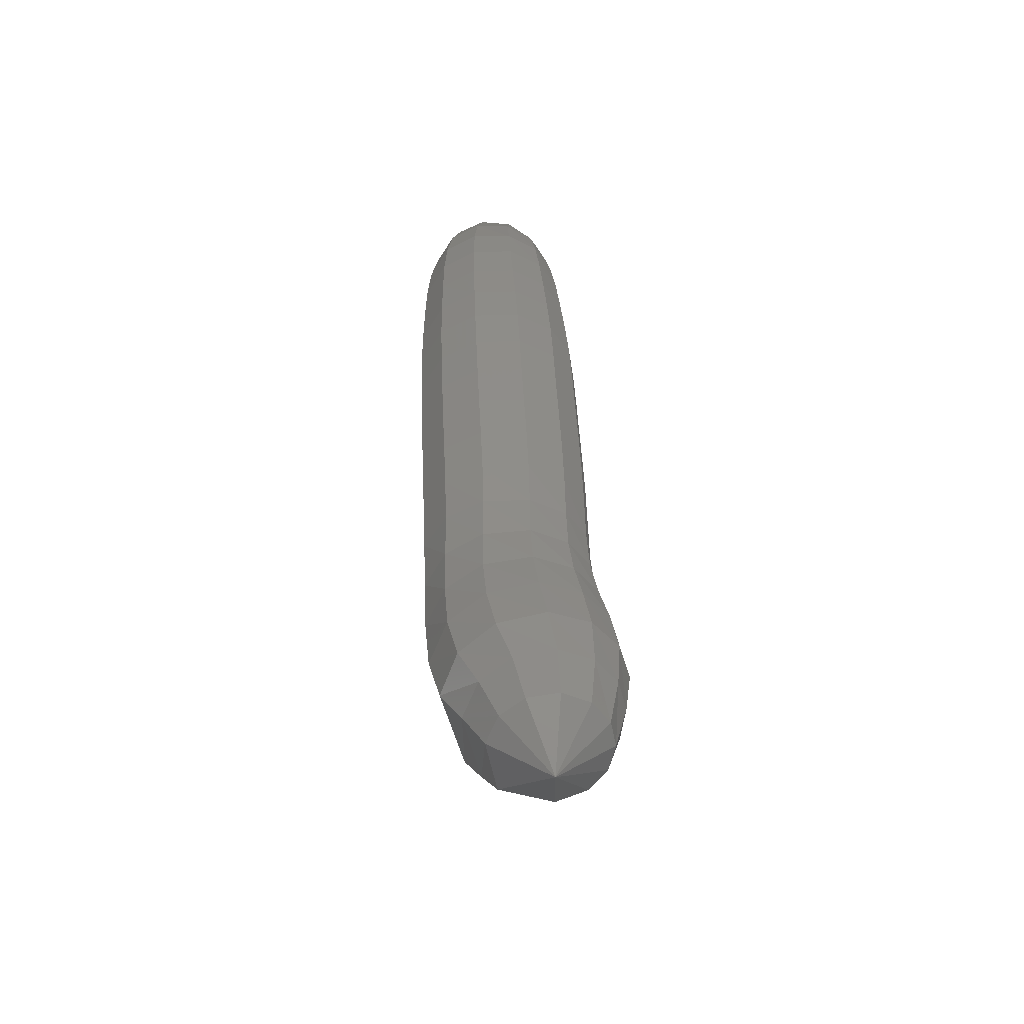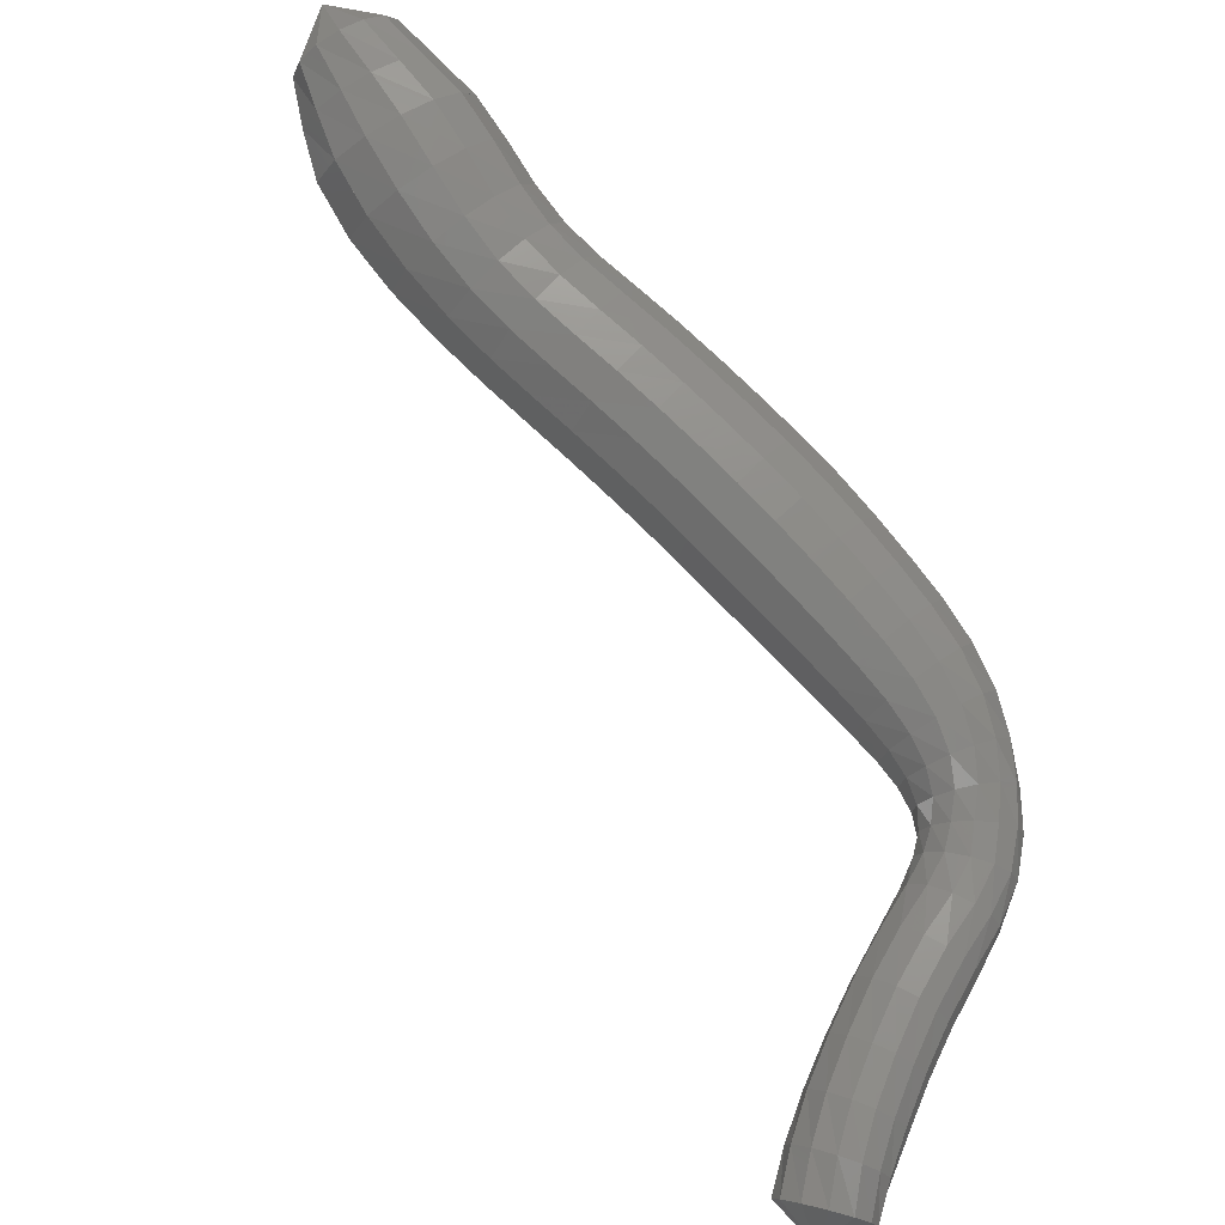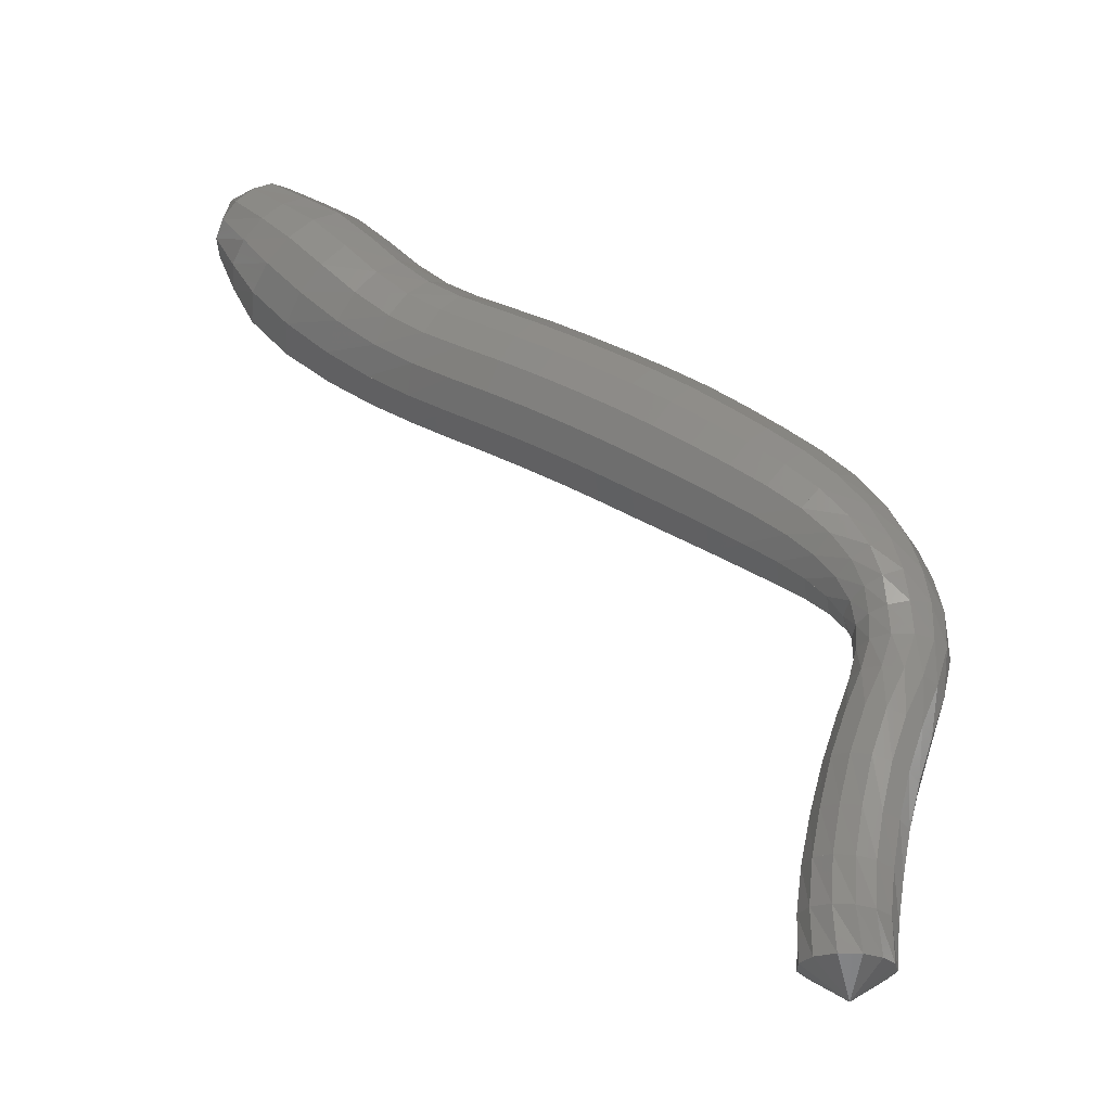
<metadata>
{"format":"stl","ext":"stl","renderer":"f3d","projection":"perspective","resolution":1024,"background":"white","views":[{"elev":73.5,"azim":-93.1,"up":"+Y"},{"elev":78.3,"azim":12.5,"up":"+Z"},{"elev":-25.5,"azim":16.5,"up":"+Y"}]}
</metadata>
<code>
# stl→obj: 321 verts, 660 faces
v 71.67 -12.09 300.3
v 71.69 -12.62 299.9
v 71.99 -12.35 299.8
v 71.86 -13.01 299.8
v 72.25 -12.65 299.6
v 72.05 -13.37 299.6
v 72.5 -12.93 299.5
v 72.39 -13.73 299.6
v 72.83 -13.24 299.4
v 72.82 -14.05 299.5
v 73.21 -13.55 299.4
v 73.27 -14.32 299.5
v 73.62 -13.82 299.4
v 73.71 -14.57 299.5
v 74.02 -14.04 299.4
v 74.1 -14.78 299.4
v 74.4 -14.25 299.4
v 74.45 -14.99 299.5
v 74.76 -14.46 299.4
v 74.8 -15.2 299.5
v 75.12 -14.67 299.4
v 75.15 -15.42 299.5
v 75.48 -14.89 299.4
v 75.49 -15.63 299.5
v 75.83 -15.12 299.4
v 75.82 -15.85 299.5
v 76.17 -15.35 299.4
v 76.15 -16.07 299.5
v 76.5 -15.59 299.4
v 76.48 -16.29 299.5
v 76.82 -15.83 299.4
v 76.79 -16.51 299.5
v 77.13 -16.07 299.5
v 77.08 -16.72 299.6
v 77.42 -16.32 299.5
v 77.33 -16.91 299.6
v 77.68 -16.58 299.6
v 77.54 -17.09 299.7
v 77.89 -16.86 299.7
v 77.71 -17.29 299.7
v 78.06 -17.13 299.7
v 77.84 -17.52 299.7
v 78.19 -17.43 299.8
v 77.88 -17.79 299.8
v 78.23 -17.78 299.9
v 77.88 -18.11 299.8
v 78.2 -18.15 300.1
v 77.81 -18.48 299.9
v 78.12 -18.53 300.2
v 77.7 -18.88 300
v 78 -18.93 300.2
v 77.59 -19.28 300
v 77.9 -19.32 300.3
v 77.51 -19.68 300.1
v 77.83 -19.71 300.3
v 77.42 -20.05 300.1
v 77.75 -20.07 300.3
v 77.33 -20.4 300.1
v 77.67 -20.41 300.2
v 77.41 -20.63 300.5
v 72.17 -12.21 299.9
v 72.49 -12.46 299.8
v 72.77 -12.7 299.6
v 73.1 -13 299.6
v 73.44 -13.3 299.5
v 73.81 -13.56 299.6
v 74.18 -13.77 299.6
v 74.55 -13.97 299.6
v 74.92 -14.18 299.6
v 75.28 -14.4 299.6
v 75.64 -14.62 299.6
v 76 -14.85 299.6
v 76.35 -15.09 299.6
v 76.68 -15.34 299.6
v 77 -15.59 299.6
v 77.31 -15.84 299.6
v 77.6 -16.12 299.7
v 77.85 -16.42 299.7
v 78.05 -16.73 299.8
v 78.2 -17.05 299.9
v 78.31 -17.38 300
v 78.34 -17.75 300.1
v 78.28 -18.13 300.3
v 78.17 -18.51 300.4
v 78.05 -18.91 300.4
v 77.96 -19.3 300.5
v 77.89 -19.69 300.5
v 77.83 -20.06 300.5
v 77.79 -20.4 300.4
v 72.28 -12.13 300.1
v 72.64 -12.37 300
v 72.96 -12.58 299.9
v 73.28 -12.87 299.9
v 73.6 -13.16 299.9
v 73.92 -13.42 299.9
v 74.26 -13.63 299.9
v 74.62 -13.83 299.9
v 75 -14.04 299.9
v 75.37 -14.26 299.9
v 75.73 -14.48 299.9
v 76.09 -14.71 299.9
v 76.44 -14.95 299.9
v 76.77 -15.21 299.9
v 77.09 -15.46 299.9
v 77.39 -15.73 299.9
v 77.68 -16.01 300
v 77.93 -16.33 300
v 78.12 -16.67 300
v 78.25 -17.01 300.1
v 78.33 -17.35 300.2
v 78.34 -17.72 300.3
v 78.26 -18.09 300.4
v 78.13 -18.47 300.6
v 78.01 -18.86 300.6
v 77.91 -19.27 300.7
v 77.85 -19.67 300.7
v 77.81 -20.04 300.7
v 77.8 -20.39 300.6
v 72.3 -12.12 300.4
v 72.69 -12.37 300.4
v 73.03 -12.59 300.3
v 73.35 -12.88 300.3
v 73.64 -13.17 300.3
v 73.94 -13.43 300.3
v 74.26 -13.64 300.3
v 74.61 -13.84 300.3
v 74.99 -14.05 300.3
v 75.36 -14.27 300.3
v 75.72 -14.49 300.3
v 76.08 -14.72 300.3
v 76.43 -14.96 300.3
v 76.76 -15.22 300.3
v 77.08 -15.47 300.3
v 77.39 -15.73 300.3
v 77.67 -16.02 300.3
v 77.91 -16.34 300.3
v 78.08 -16.68 300.3
v 78.19 -17.01 300.3
v 78.25 -17.34 300.4
v 78.26 -17.69 300.5
v 78.16 -18.04 300.6
v 78.02 -18.41 300.7
v 77.89 -18.81 300.8
v 77.8 -19.23 300.8
v 77.74 -19.64 300.8
v 77.71 -20.02 300.8
v 77.73 -20.38 300.8
v 72.23 -12.2 300.6
v 72.61 -12.48 300.7
v 72.96 -12.72 300.7
v 73.28 -13.02 300.6
v 73.56 -13.32 300.6
v 73.85 -13.57 300.6
v 74.17 -13.79 300.6
v 74.52 -13.99 300.6
v 74.9 -14.2 300.6
v 75.27 -14.42 300.6
v 75.63 -14.64 300.6
v 75.98 -14.87 300.6
v 76.32 -15.11 300.6
v 76.66 -15.35 300.6
v 76.98 -15.61 300.6
v 77.29 -15.86 300.6
v 77.57 -16.13 300.5
v 77.8 -16.43 300.5
v 77.96 -16.74 300.5
v 78.05 -17.05 300.5
v 78.09 -17.36 300.5
v 78.12 -17.67 300.6
v 78.03 -18 300.7
v 77.87 -18.35 300.7
v 77.75 -18.76 300.8
v 77.66 -19.19 300.9
v 77.59 -19.6 300.9
v 77.57 -20 300.9
v 77.6 -20.37 300.9
v 72.1 -12.33 300.8
v 72.46 -12.63 300.8
v 72.8 -12.9 300.9
v 73.12 -13.22 300.9
v 73.42 -13.52 300.8
v 73.72 -13.79 300.8
v 74.04 -14.01 300.7
v 74.39 -14.22 300.8
v 74.76 -14.43 300.8
v 75.13 -14.64 300.8
v 75.49 -14.86 300.8
v 75.84 -15.09 300.8
v 76.18 -15.32 300.8
v 76.51 -15.56 300.8
v 76.83 -15.8 300.7
v 77.14 -16.04 300.7
v 77.42 -16.3 300.7
v 77.65 -16.57 300.6
v 77.8 -16.84 300.6
v 77.89 -17.12 300.6
v 77.91 -17.39 300.6
v 77.93 -17.66 300.6
v 77.85 -17.95 300.7
v 77.7 -18.3 300.7
v 77.57 -18.71 300.8
v 77.48 -19.15 300.9
v 77.41 -19.57 300.9
v 77.39 -19.98 300.9
v 77.41 -20.36 300.9
v 71.94 -12.47 300.8
v 72.28 -12.79 300.9
v 72.6 -13.1 301
v 72.92 -13.44 300.9
v 73.24 -13.75 300.9
v 73.56 -14.02 300.8
v 73.9 -14.25 300.8
v 74.25 -14.46 300.8
v 74.62 -14.67 300.8
v 74.99 -14.88 300.8
v 75.34 -15.1 300.8
v 75.69 -15.32 300.8
v 76.02 -15.55 300.8
v 76.35 -15.78 300.8
v 76.68 -16.01 300.8
v 76.99 -16.25 300.7
v 77.26 -16.48 300.7
v 77.48 -16.71 300.7
v 77.64 -16.95 300.6
v 77.73 -17.19 300.6
v 77.75 -17.43 300.5
v 77.74 -17.66 300.6
v 77.66 -17.93 300.6
v 77.53 -18.27 300.6
v 77.4 -18.68 300.7
v 77.3 -19.13 300.7
v 77.23 -19.55 300.8
v 77.2 -19.96 300.9
v 77.21 -20.36 300.9
v 71.79 -12.6 300.7
v 72.08 -12.96 300.8
v 72.37 -13.31 300.9
v 72.7 -13.66 300.9
v 73.04 -13.97 300.8
v 73.39 -14.25 300.7
v 73.75 -14.49 300.7
v 74.12 -14.71 300.7
v 74.48 -14.92 300.7
v 74.84 -15.13 300.7
v 75.19 -15.34 300.7
v 75.53 -15.56 300.7
v 75.86 -15.78 300.7
v 76.19 -16 300.7
v 76.52 -16.23 300.7
v 76.83 -16.45 300.6
v 77.11 -16.66 300.6
v 77.33 -16.86 300.6
v 77.49 -17.06 300.5
v 77.59 -17.27 300.5
v 77.62 -17.47 300.4
v 77.61 -17.67 300.4
v 77.53 -17.93 300.4
v 77.41 -18.26 300.4
v 77.29 -18.68 300.5
v 77.18 -19.13 300.6
v 77.11 -19.55 300.6
v 77.07 -19.96 300.7
v 77.07 -20.36 300.7
v 71.66 -12.7 300.6
v 71.9 -13.1 300.7
v 72.15 -13.47 300.7
v 72.48 -13.84 300.7
v 72.86 -14.16 300.6
v 73.25 -14.44 300.5
v 73.64 -14.69 300.5
v 74.01 -14.91 300.5
v 74.37 -15.11 300.5
v 74.73 -15.32 300.5
v 75.07 -15.54 300.5
v 75.41 -15.75 300.5
v 75.74 -15.97 300.5
v 76.07 -16.18 300.5
v 76.39 -16.4 300.5
v 76.71 -16.61 300.4
v 76.98 -16.8 300.4
v 77.21 -16.98 300.4
v 77.38 -17.15 300.3
v 77.5 -17.33 300.3
v 77.55 -17.51 300.3
v 77.55 -17.7 300.2
v 77.5 -17.96 300.2
v 77.4 -18.3 300.2
v 77.28 -18.71 300.3
v 77.17 -19.15 300.3
v 77.09 -19.57 300.4
v 77.03 -19.98 300.5
v 77.02 -20.37 300.5
v 71.59 -12.74 300.3
v 71.78 -13.16 300.4
v 71.99 -13.55 300.3
v 72.33 -13.93 300.3
v 72.74 -14.25 300.2
v 73.17 -14.53 300.1
v 73.58 -14.78 300.1
v 73.96 -15 300.1
v 74.32 -15.21 300.1
v 74.67 -15.42 300.1
v 75.02 -15.63 300.1
v 75.35 -15.84 300.1
v 75.68 -16.06 300.1
v 76.01 -16.27 300.1
v 76.33 -16.48 300.1
v 76.65 -16.69 300.1
v 76.93 -16.88 300.1
v 77.16 -17.04 300.1
v 77.35 -17.19 300.1
v 77.49 -17.36 300.1
v 77.57 -17.53 300
v 77.6 -17.74 300
v 77.58 -18.01 300
v 77.5 -18.36 300
v 77.38 -18.77 300.1
v 77.27 -19.19 300.2
v 77.18 -19.61 300.2
v 77.11 -20 300.3
v 77.07 -20.38 300.3
f 1 1 2
f 2 1 3
f 2 3 4
f 4 3 5
f 4 5 6
f 6 5 7
f 6 7 8
f 8 7 9
f 8 9 10
f 10 9 11
f 10 11 12
f 12 11 13
f 12 13 14
f 14 13 15
f 14 15 16
f 16 15 17
f 16 17 18
f 18 17 19
f 18 19 20
f 20 19 21
f 20 21 22
f 22 21 23
f 22 23 24
f 24 23 25
f 24 25 26
f 26 25 27
f 26 27 28
f 28 27 29
f 28 29 30
f 30 29 31
f 30 31 32
f 32 31 33
f 32 33 34
f 34 33 35
f 34 35 36
f 36 35 37
f 36 37 38
f 38 37 39
f 38 39 40
f 40 39 41
f 40 41 42
f 42 41 43
f 42 43 44
f 44 43 45
f 44 45 46
f 46 45 47
f 46 47 48
f 48 47 49
f 48 49 50
f 50 49 51
f 50 51 52
f 52 51 53
f 52 53 54
f 54 53 55
f 54 55 56
f 56 55 57
f 56 57 58
f 58 57 59
f 58 59 60
f 60 59 60
f 1 1 3
f 3 1 61
f 3 61 5
f 5 61 62
f 5 62 7
f 7 62 63
f 7 63 9
f 9 63 64
f 9 64 11
f 11 64 65
f 11 65 13
f 13 65 66
f 13 66 15
f 15 66 67
f 15 67 17
f 17 67 68
f 17 68 19
f 19 68 69
f 19 69 21
f 21 69 70
f 21 70 23
f 23 70 71
f 23 71 25
f 25 71 72
f 25 72 27
f 27 72 73
f 27 73 29
f 29 73 74
f 29 74 31
f 31 74 75
f 31 75 33
f 33 75 76
f 33 76 35
f 35 76 77
f 35 77 37
f 37 77 78
f 37 78 39
f 39 78 79
f 39 79 41
f 41 79 80
f 41 80 43
f 43 80 81
f 43 81 45
f 45 81 82
f 45 82 47
f 47 82 83
f 47 83 49
f 49 83 84
f 49 84 51
f 51 84 85
f 51 85 53
f 53 85 86
f 53 86 55
f 55 86 87
f 55 87 57
f 57 87 88
f 57 88 59
f 59 88 89
f 59 89 60
f 60 89 60
f 1 1 61
f 61 1 90
f 61 90 62
f 62 90 91
f 62 91 63
f 63 91 92
f 63 92 64
f 64 92 93
f 64 93 65
f 65 93 94
f 65 94 66
f 66 94 95
f 66 95 67
f 67 95 96
f 67 96 68
f 68 96 97
f 68 97 69
f 69 97 98
f 69 98 70
f 70 98 99
f 70 99 71
f 71 99 100
f 71 100 72
f 72 100 101
f 72 101 73
f 73 101 102
f 73 102 74
f 74 102 103
f 74 103 75
f 75 103 104
f 75 104 76
f 76 104 105
f 76 105 77
f 77 105 106
f 77 106 78
f 78 106 107
f 78 107 79
f 79 107 108
f 79 108 80
f 80 108 109
f 80 109 81
f 81 109 110
f 81 110 82
f 82 110 111
f 82 111 83
f 83 111 112
f 83 112 84
f 84 112 113
f 84 113 85
f 85 113 114
f 85 114 86
f 86 114 115
f 86 115 87
f 87 115 116
f 87 116 88
f 88 116 117
f 88 117 89
f 89 117 118
f 89 118 60
f 60 118 60
f 1 1 90
f 90 1 119
f 90 119 91
f 91 119 120
f 91 120 92
f 92 120 121
f 92 121 93
f 93 121 122
f 93 122 94
f 94 122 123
f 94 123 95
f 95 123 124
f 95 124 96
f 96 124 125
f 96 125 97
f 97 125 126
f 97 126 98
f 98 126 127
f 98 127 99
f 99 127 128
f 99 128 100
f 100 128 129
f 100 129 101
f 101 129 130
f 101 130 102
f 102 130 131
f 102 131 103
f 103 131 132
f 103 132 104
f 104 132 133
f 104 133 105
f 105 133 134
f 105 134 106
f 106 134 135
f 106 135 107
f 107 135 136
f 107 136 108
f 108 136 137
f 108 137 109
f 109 137 138
f 109 138 110
f 110 138 139
f 110 139 111
f 111 139 140
f 111 140 112
f 112 140 141
f 112 141 113
f 113 141 142
f 113 142 114
f 114 142 143
f 114 143 115
f 115 143 144
f 115 144 116
f 116 144 145
f 116 145 117
f 117 145 146
f 117 146 118
f 118 146 147
f 118 147 60
f 60 147 60
f 1 1 119
f 119 1 148
f 119 148 120
f 120 148 149
f 120 149 121
f 121 149 150
f 121 150 122
f 122 150 151
f 122 151 123
f 123 151 152
f 123 152 124
f 124 152 153
f 124 153 125
f 125 153 154
f 125 154 126
f 126 154 155
f 126 155 127
f 127 155 156
f 127 156 128
f 128 156 157
f 128 157 129
f 129 157 158
f 129 158 130
f 130 158 159
f 130 159 131
f 131 159 160
f 131 160 132
f 132 160 161
f 132 161 133
f 133 161 162
f 133 162 134
f 134 162 163
f 134 163 135
f 135 163 164
f 135 164 136
f 136 164 165
f 136 165 137
f 137 165 166
f 137 166 138
f 138 166 167
f 138 167 139
f 139 167 168
f 139 168 140
f 140 168 169
f 140 169 141
f 141 169 170
f 141 170 142
f 142 170 171
f 142 171 143
f 143 171 172
f 143 172 144
f 144 172 173
f 144 173 145
f 145 173 174
f 145 174 146
f 146 174 175
f 146 175 147
f 147 175 176
f 147 176 60
f 60 176 60
f 1 1 148
f 148 1 177
f 148 177 149
f 149 177 178
f 149 178 150
f 150 178 179
f 150 179 151
f 151 179 180
f 151 180 152
f 152 180 181
f 152 181 153
f 153 181 182
f 153 182 154
f 154 182 183
f 154 183 155
f 155 183 184
f 155 184 156
f 156 184 185
f 156 185 157
f 157 185 186
f 157 186 158
f 158 186 187
f 158 187 159
f 159 187 188
f 159 188 160
f 160 188 189
f 160 189 161
f 161 189 190
f 161 190 162
f 162 190 191
f 162 191 163
f 163 191 192
f 163 192 164
f 164 192 193
f 164 193 165
f 165 193 194
f 165 194 166
f 166 194 195
f 166 195 167
f 167 195 196
f 167 196 168
f 168 196 197
f 168 197 169
f 169 197 198
f 169 198 170
f 170 198 199
f 170 199 171
f 171 199 200
f 171 200 172
f 172 200 201
f 172 201 173
f 173 201 202
f 173 202 174
f 174 202 203
f 174 203 175
f 175 203 204
f 175 204 176
f 176 204 205
f 176 205 60
f 60 205 60
f 1 1 177
f 177 1 206
f 177 206 178
f 178 206 207
f 178 207 179
f 179 207 208
f 179 208 180
f 180 208 209
f 180 209 181
f 181 209 210
f 181 210 182
f 182 210 211
f 182 211 183
f 183 211 212
f 183 212 184
f 184 212 213
f 184 213 185
f 185 213 214
f 185 214 186
f 186 214 215
f 186 215 187
f 187 215 216
f 187 216 188
f 188 216 217
f 188 217 189
f 189 217 218
f 189 218 190
f 190 218 219
f 190 219 191
f 191 219 220
f 191 220 192
f 192 220 221
f 192 221 193
f 193 221 222
f 193 222 194
f 194 222 223
f 194 223 195
f 195 223 224
f 195 224 196
f 196 224 225
f 196 225 197
f 197 225 226
f 197 226 198
f 198 226 227
f 198 227 199
f 199 227 228
f 199 228 200
f 200 228 229
f 200 229 201
f 201 229 230
f 201 230 202
f 202 230 231
f 202 231 203
f 203 231 232
f 203 232 204
f 204 232 233
f 204 233 205
f 205 233 234
f 205 234 60
f 60 234 60
f 1 1 206
f 206 1 235
f 206 235 207
f 207 235 236
f 207 236 208
f 208 236 237
f 208 237 209
f 209 237 238
f 209 238 210
f 210 238 239
f 210 239 211
f 211 239 240
f 211 240 212
f 212 240 241
f 212 241 213
f 213 241 242
f 213 242 214
f 214 242 243
f 214 243 215
f 215 243 244
f 215 244 216
f 216 244 245
f 216 245 217
f 217 245 246
f 217 246 218
f 218 246 247
f 218 247 219
f 219 247 248
f 219 248 220
f 220 248 249
f 220 249 221
f 221 249 250
f 221 250 222
f 222 250 251
f 222 251 223
f 223 251 252
f 223 252 224
f 224 252 253
f 224 253 225
f 225 253 254
f 225 254 226
f 226 254 255
f 226 255 227
f 227 255 256
f 227 256 228
f 228 256 257
f 228 257 229
f 229 257 258
f 229 258 230
f 230 258 259
f 230 259 231
f 231 259 260
f 231 260 232
f 232 260 261
f 232 261 233
f 233 261 262
f 233 262 234
f 234 262 263
f 234 263 60
f 60 263 60
f 1 1 235
f 235 1 264
f 235 264 236
f 236 264 265
f 236 265 237
f 237 265 266
f 237 266 238
f 238 266 267
f 238 267 239
f 239 267 268
f 239 268 240
f 240 268 269
f 240 269 241
f 241 269 270
f 241 270 242
f 242 270 271
f 242 271 243
f 243 271 272
f 243 272 244
f 244 272 273
f 244 273 245
f 245 273 274
f 245 274 246
f 246 274 275
f 246 275 247
f 247 275 276
f 247 276 248
f 248 276 277
f 248 277 249
f 249 277 278
f 249 278 250
f 250 278 279
f 250 279 251
f 251 279 280
f 251 280 252
f 252 280 281
f 252 281 253
f 253 281 282
f 253 282 254
f 254 282 283
f 254 283 255
f 255 283 284
f 255 284 256
f 256 284 285
f 256 285 257
f 257 285 286
f 257 286 258
f 258 286 287
f 258 287 259
f 259 287 288
f 259 288 260
f 260 288 289
f 260 289 261
f 261 289 290
f 261 290 262
f 262 290 291
f 262 291 263
f 263 291 292
f 263 292 60
f 60 292 60
f 1 1 264
f 264 1 293
f 264 293 265
f 265 293 294
f 265 294 266
f 266 294 295
f 266 295 267
f 267 295 296
f 267 296 268
f 268 296 297
f 268 297 269
f 269 297 298
f 269 298 270
f 270 298 299
f 270 299 271
f 271 299 300
f 271 300 272
f 272 300 301
f 272 301 273
f 273 301 302
f 273 302 274
f 274 302 303
f 274 303 275
f 275 303 304
f 275 304 276
f 276 304 305
f 276 305 277
f 277 305 306
f 277 306 278
f 278 306 307
f 278 307 279
f 279 307 308
f 279 308 280
f 280 308 309
f 280 309 281
f 281 309 310
f 281 310 282
f 282 310 311
f 282 311 283
f 283 311 312
f 283 312 284
f 284 312 313
f 284 313 285
f 285 313 314
f 285 314 286
f 286 314 315
f 286 315 287
f 287 315 316
f 287 316 288
f 288 316 317
f 288 317 289
f 289 317 318
f 289 318 290
f 290 318 319
f 290 319 291
f 291 319 320
f 291 320 292
f 292 320 321
f 292 321 60
f 60 321 60
f 1 1 293
f 293 1 2
f 293 2 294
f 294 2 4
f 294 4 295
f 295 4 6
f 295 6 296
f 296 6 8
f 296 8 297
f 297 8 10
f 297 10 298
f 298 10 12
f 298 12 299
f 299 12 14
f 299 14 300
f 300 14 16
f 300 16 301
f 301 16 18
f 301 18 302
f 302 18 20
f 302 20 303
f 303 20 22
f 303 22 304
f 304 22 24
f 304 24 305
f 305 24 26
f 305 26 306
f 306 26 28
f 306 28 307
f 307 28 30
f 307 30 308
f 308 30 32
f 308 32 309
f 309 32 34
f 309 34 310
f 310 34 36
f 310 36 311
f 311 36 38
f 311 38 312
f 312 38 40
f 312 40 313
f 313 40 42
f 313 42 314
f 314 42 44
f 314 44 315
f 315 44 46
f 315 46 316
f 316 46 48
f 316 48 317
f 317 48 50
f 317 50 318
f 318 50 52
f 318 52 319
f 319 52 54
f 319 54 320
f 320 54 56
f 320 56 321
f 321 56 58
f 321 58 60
f 60 58 60

</code>
